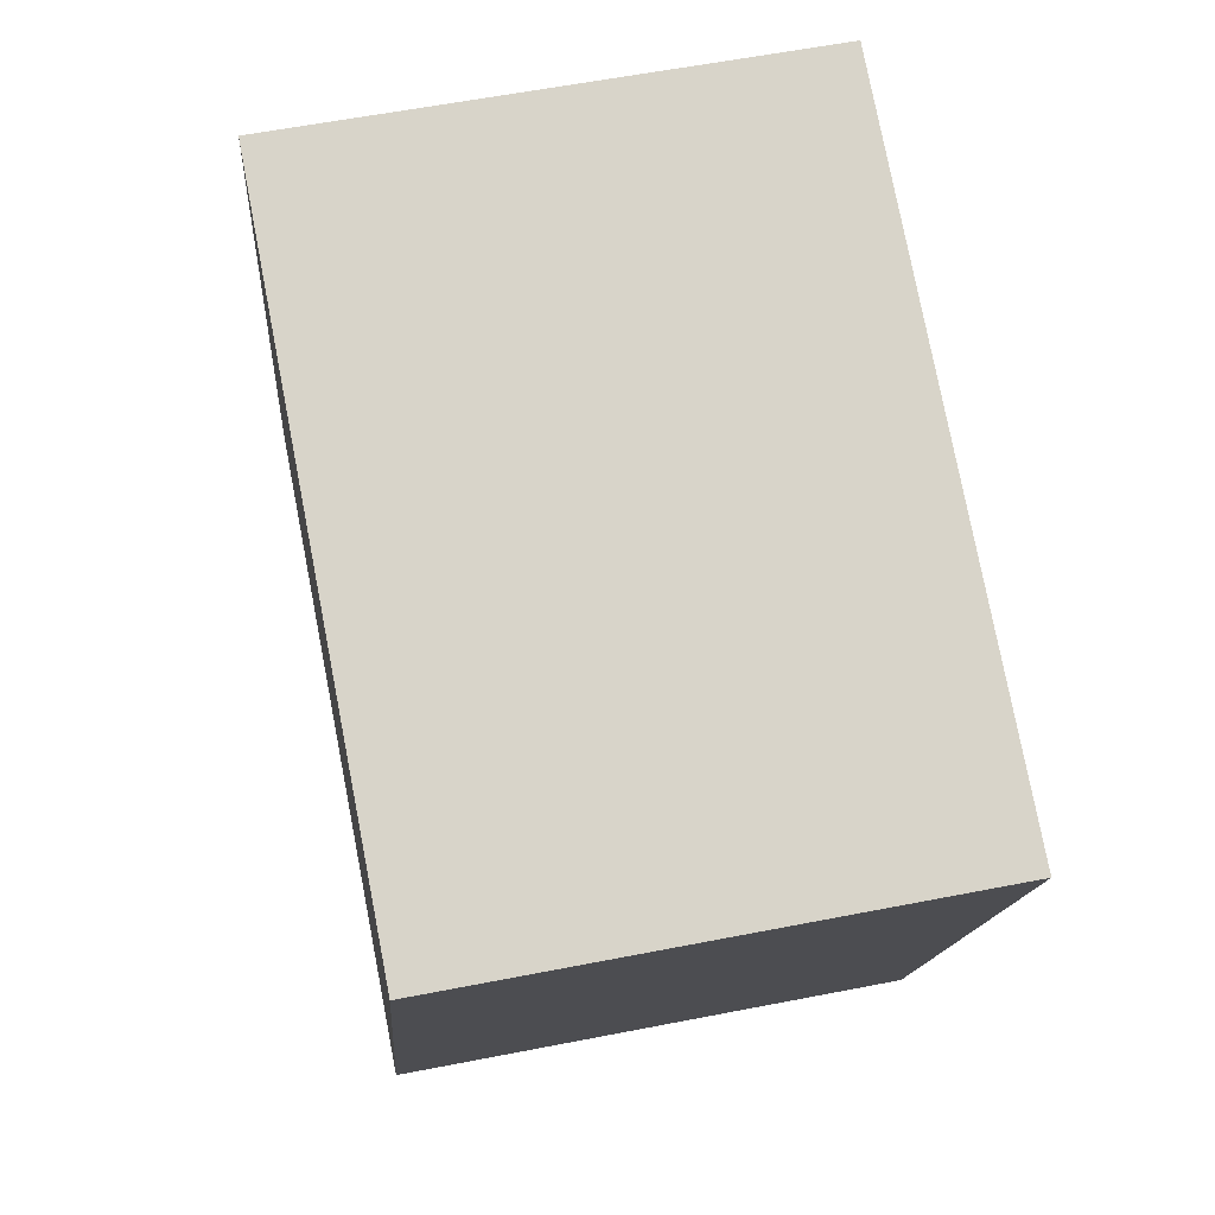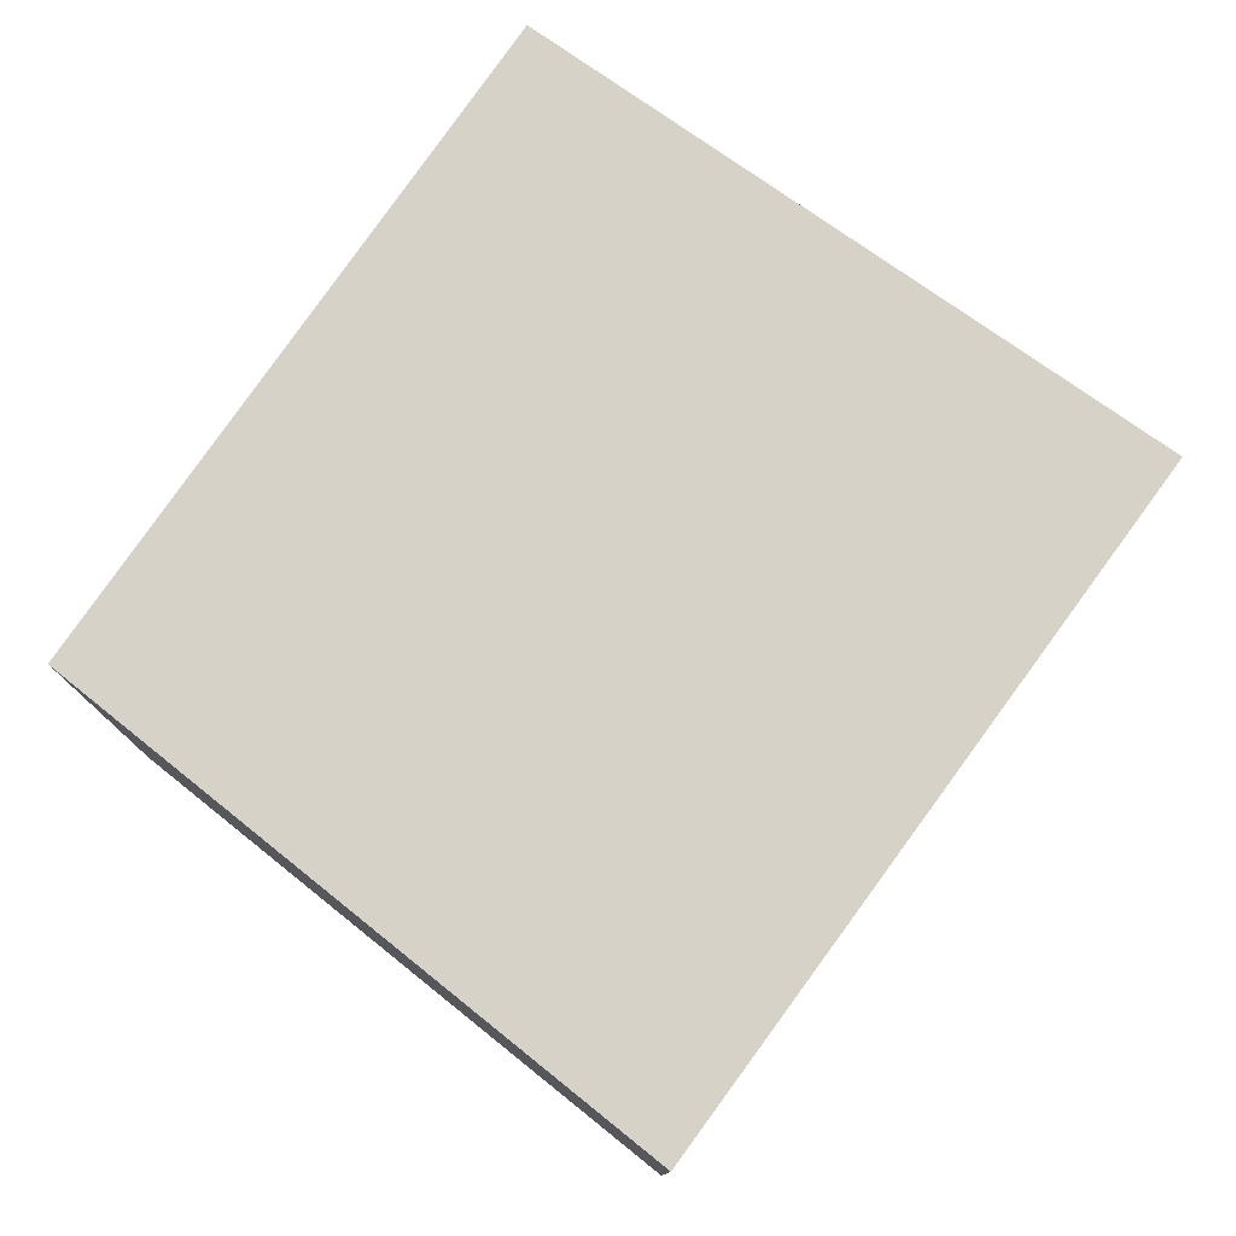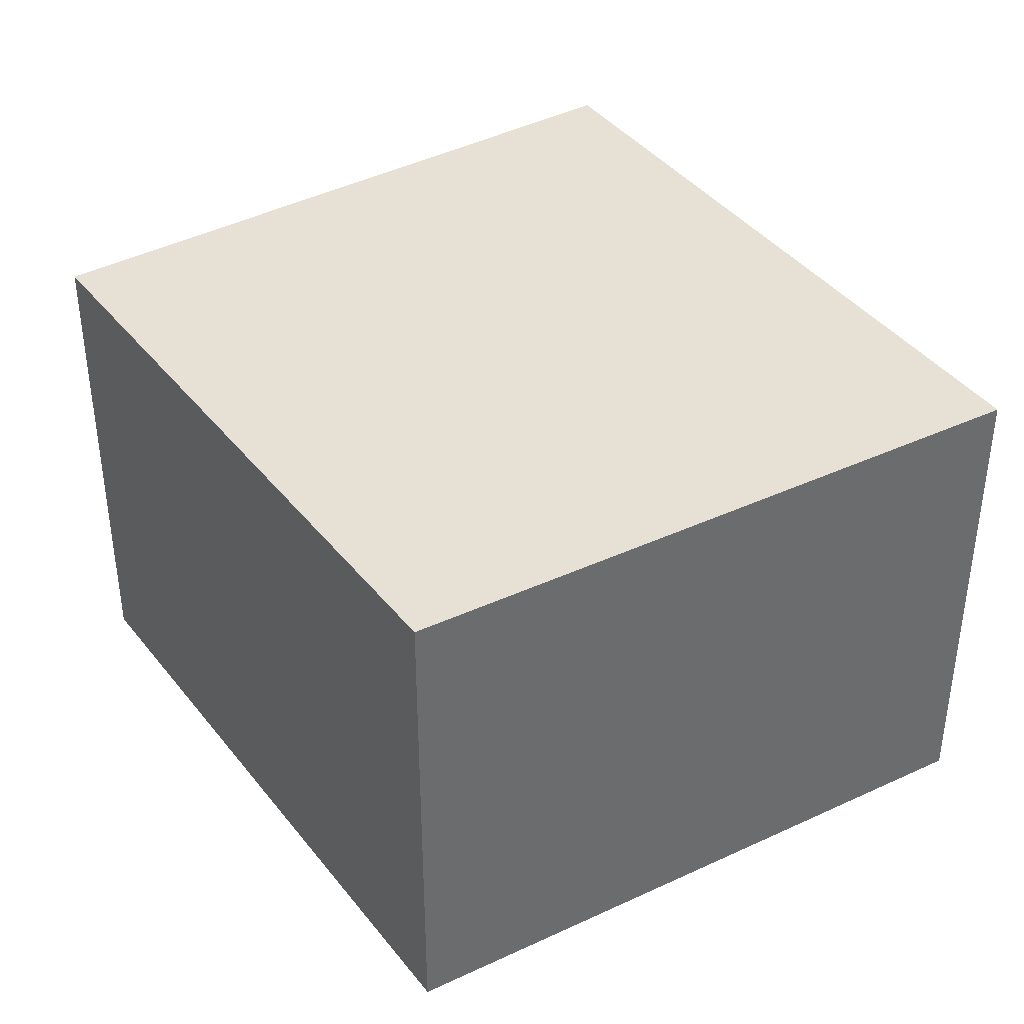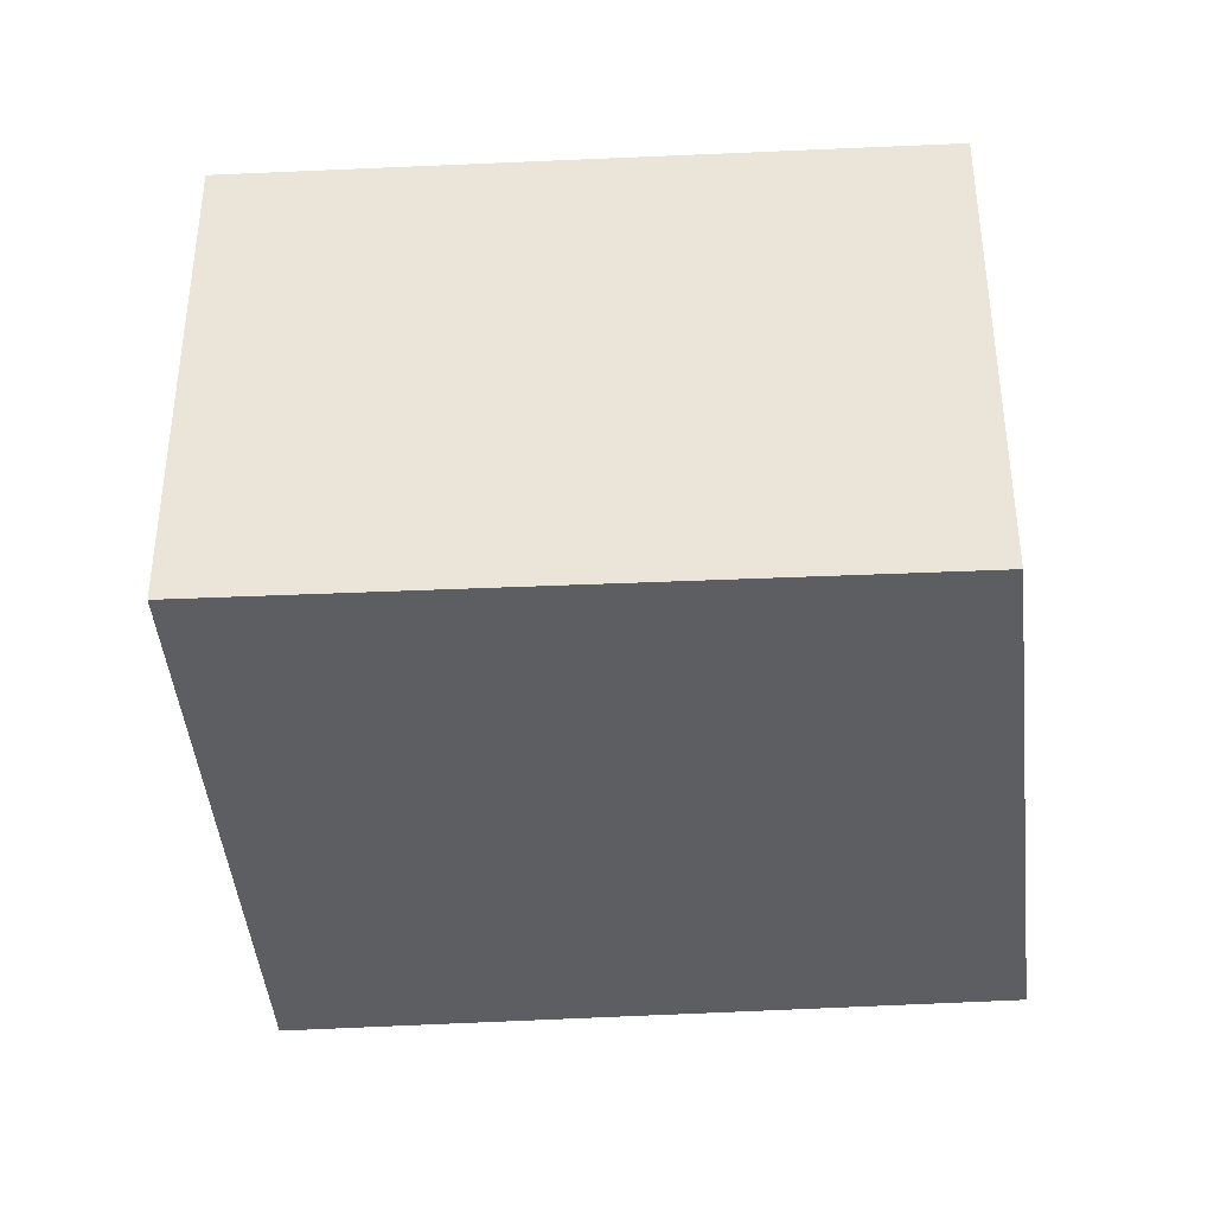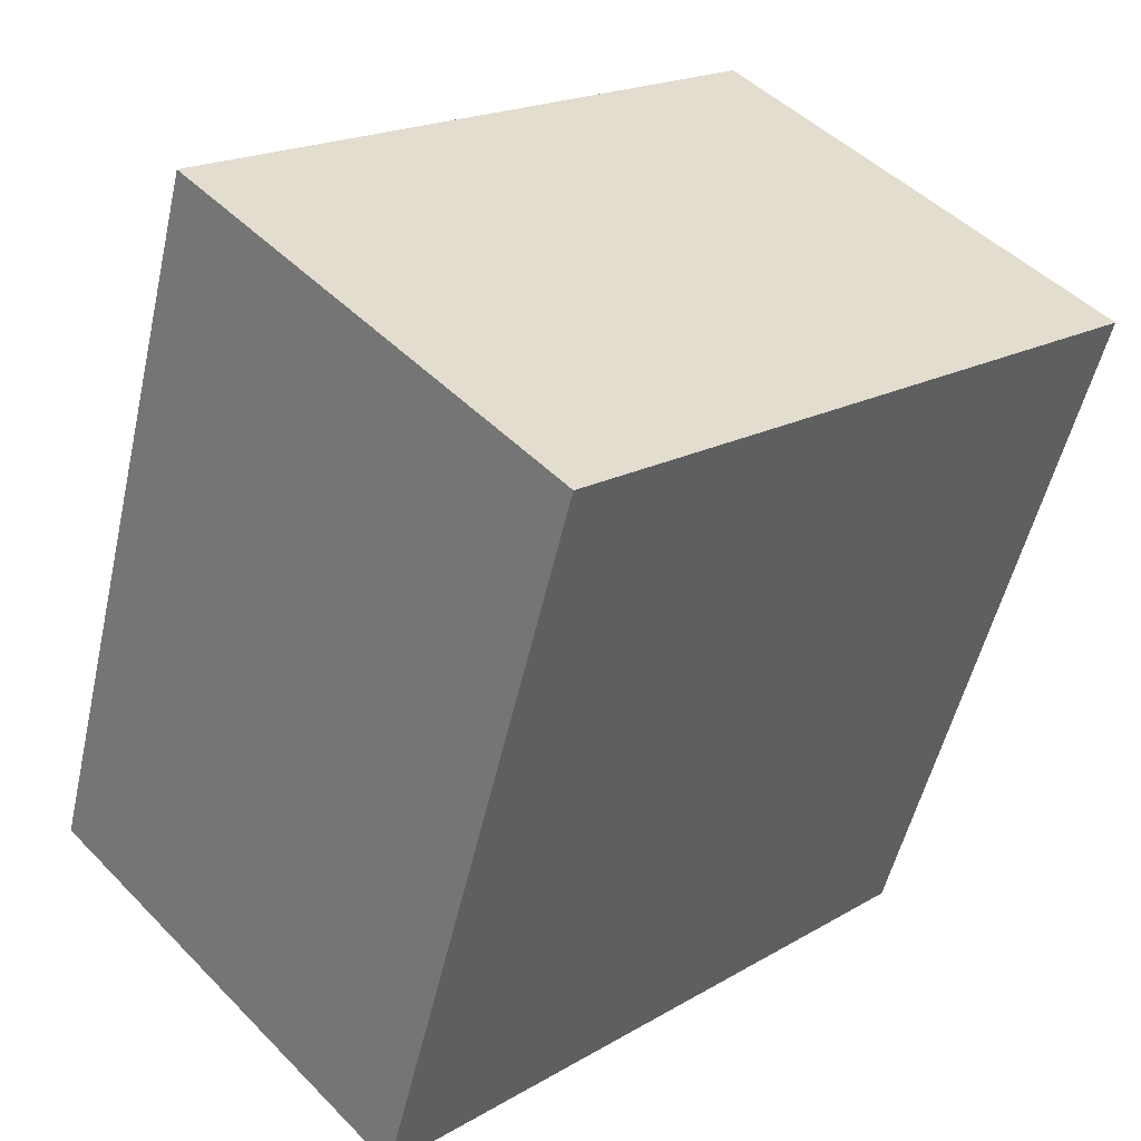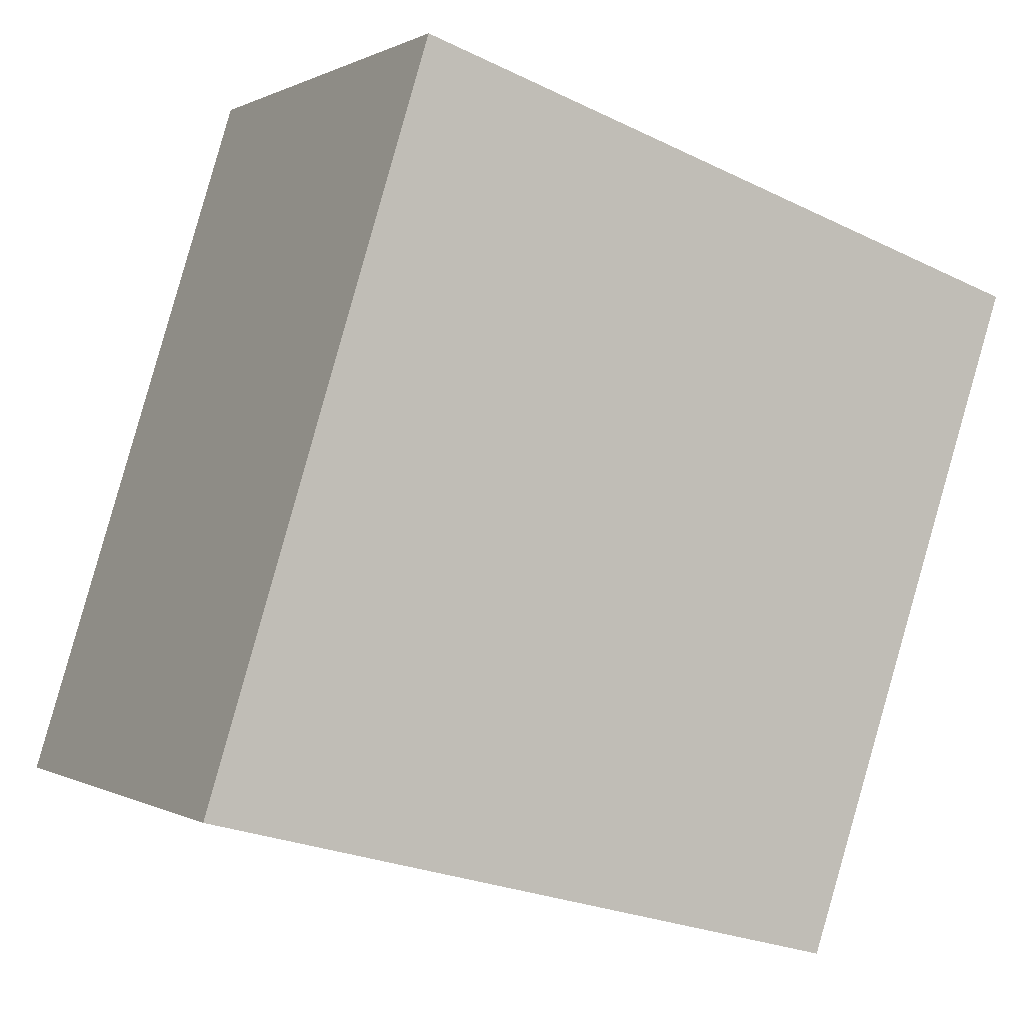
<metadata>
{"format":"obj","ext":"obj","renderer":"f3d","projection":"perspective","resolution":1024,"background":"white","views":[{"elev":58.2,"azim":78.5,"up":"+Z"},{"elev":78.2,"azim":-126.6,"up":"+Y"},{"elev":39.1,"azim":164.6,"up":"+Y"},{"elev":-38.8,"azim":111.8,"up":"+Y"},{"elev":46.8,"azim":-41.2,"up":"+Z"},{"elev":0.3,"azim":-27.5,"up":"+Z"}]}
</metadata>
<code>
v  2.803 2.174 -0.735
v  0.947 2.174 3.073
v  3.771 2.174 2.136
v  0 2.174 1.331e-16
v  0.947 -1.882e-16 3.073
v  3.771 -1.308e-16 2.136
v  2.803 4.501e-17 -0.735
v  0 0 0
g defaultobject
f 1 2 3
f 2 1 4
f 5 3 2
f 3 5 6
f 6 1 3
f 1 6 7
f 7 4 1
f 4 7 8
f 8 2 4
f 2 8 5
f 8 6 5
f 6 8 7

</code>
